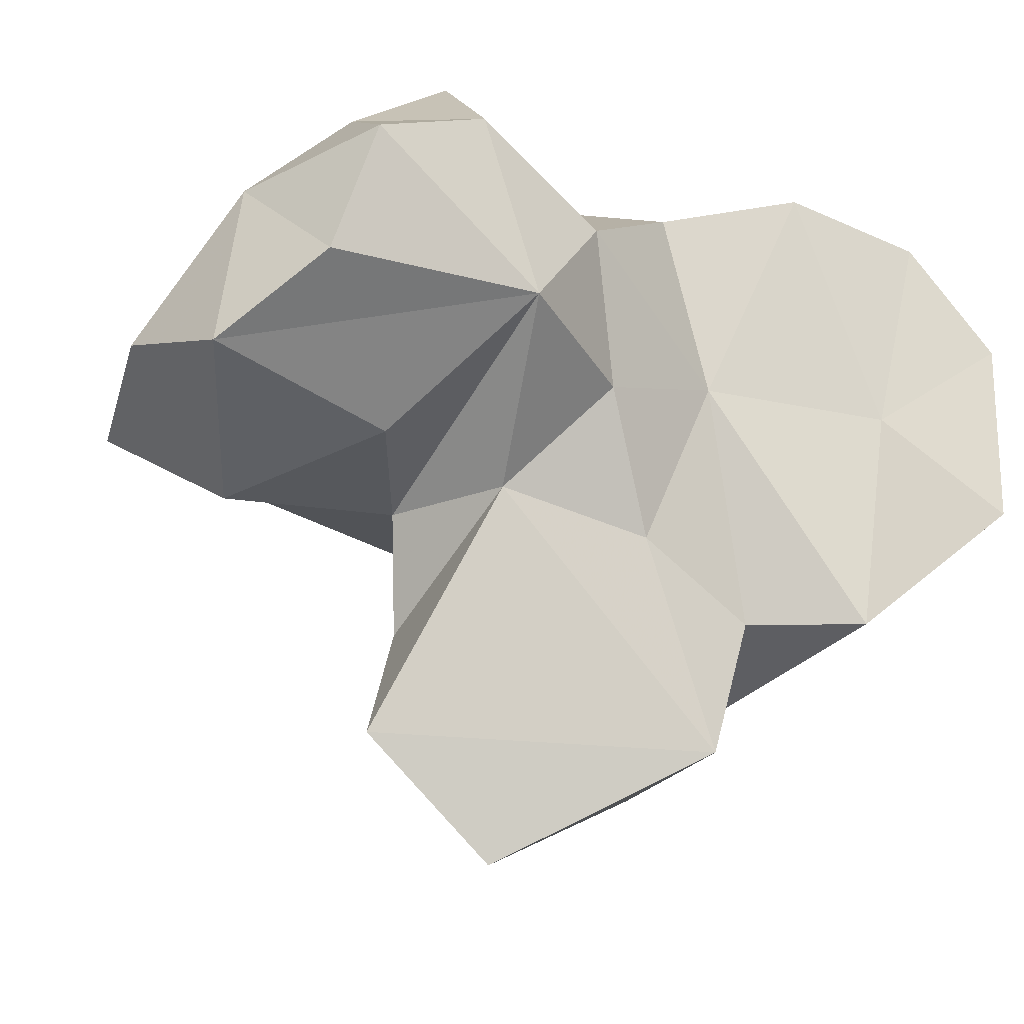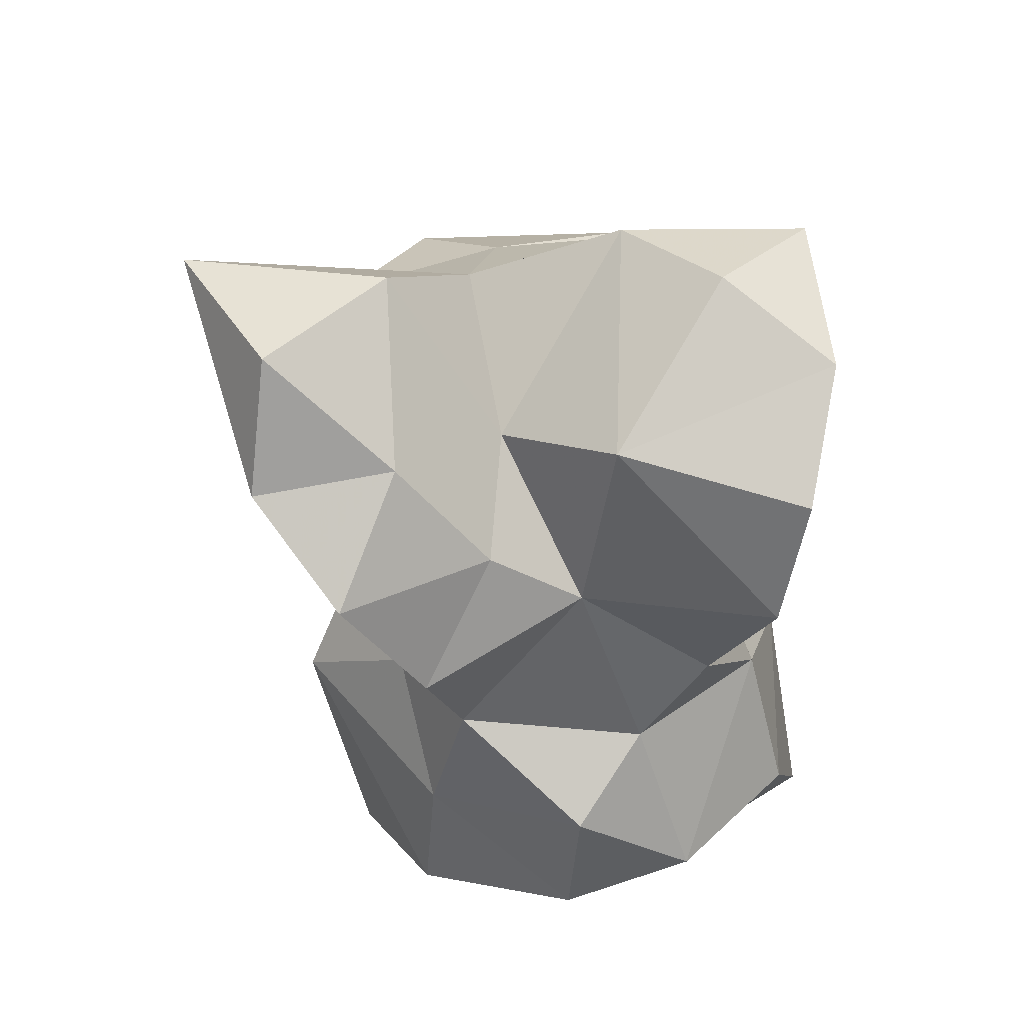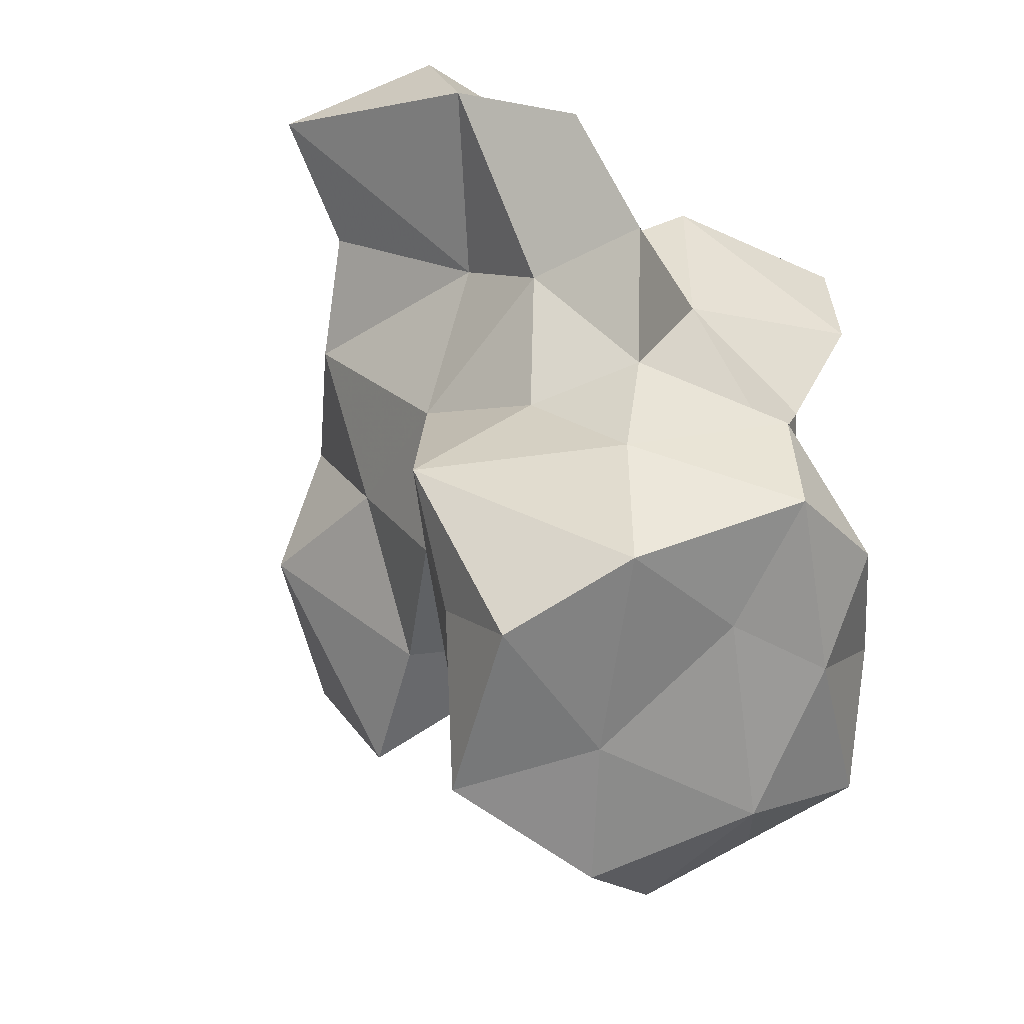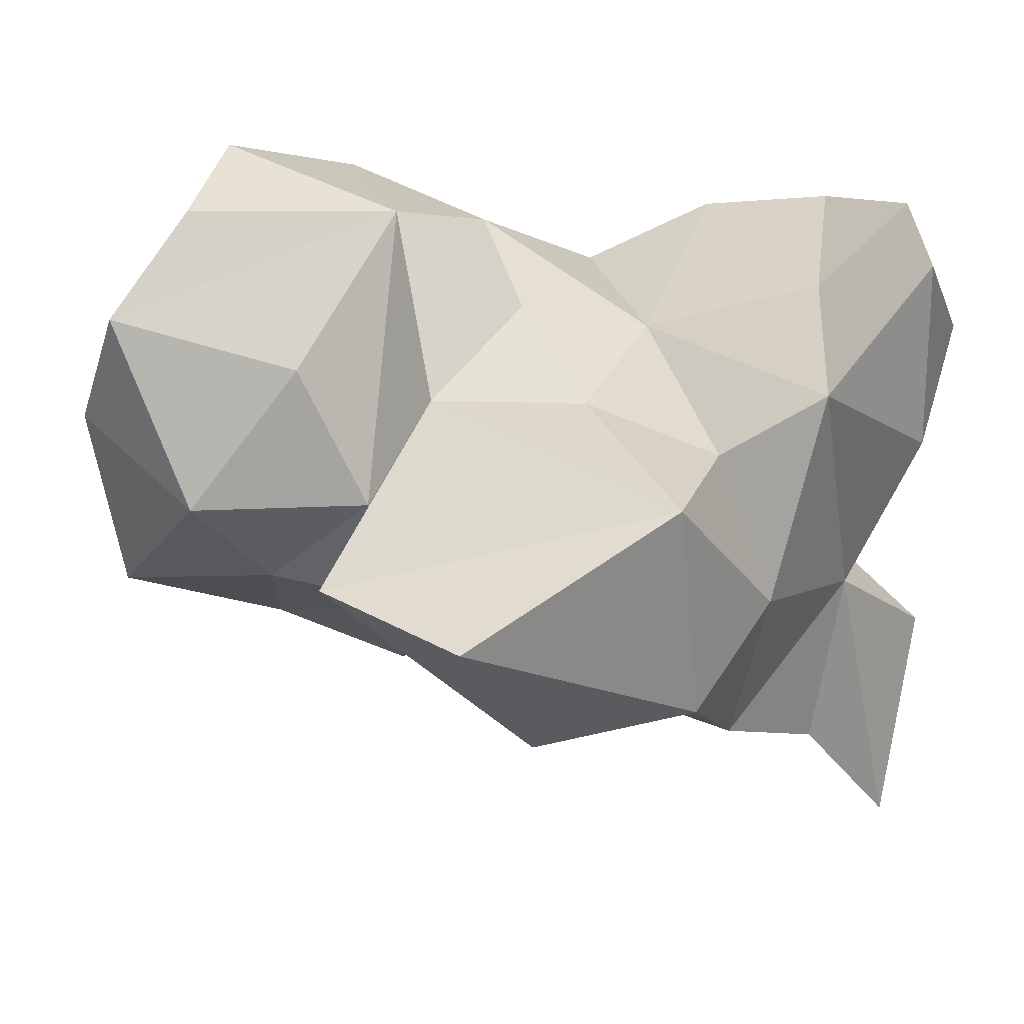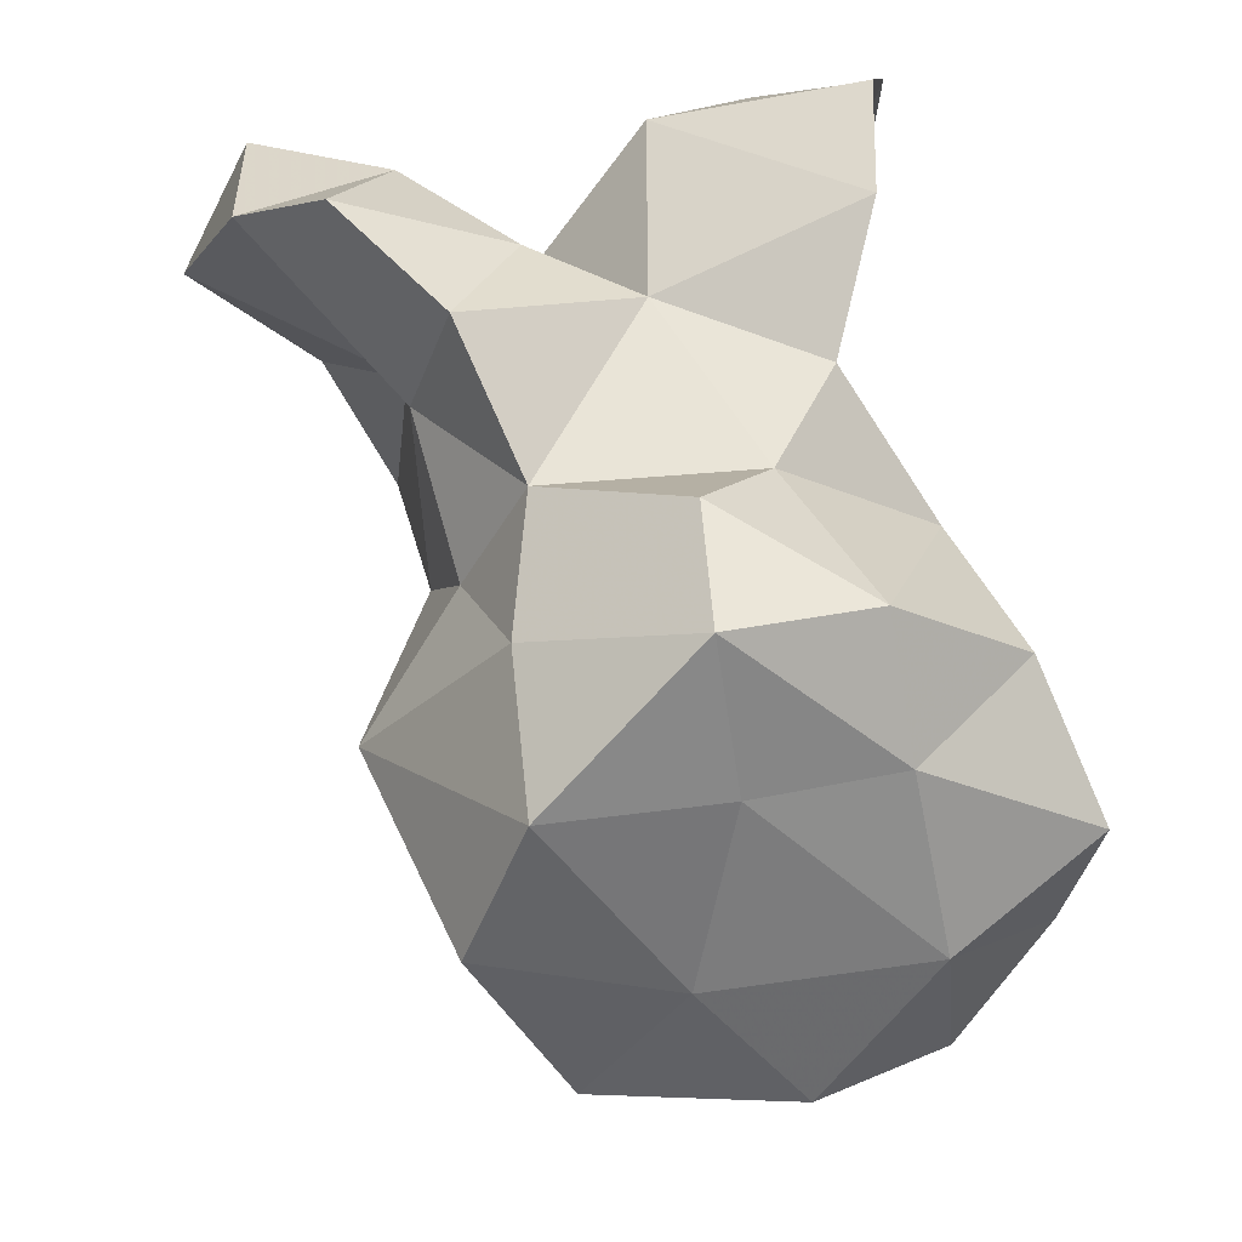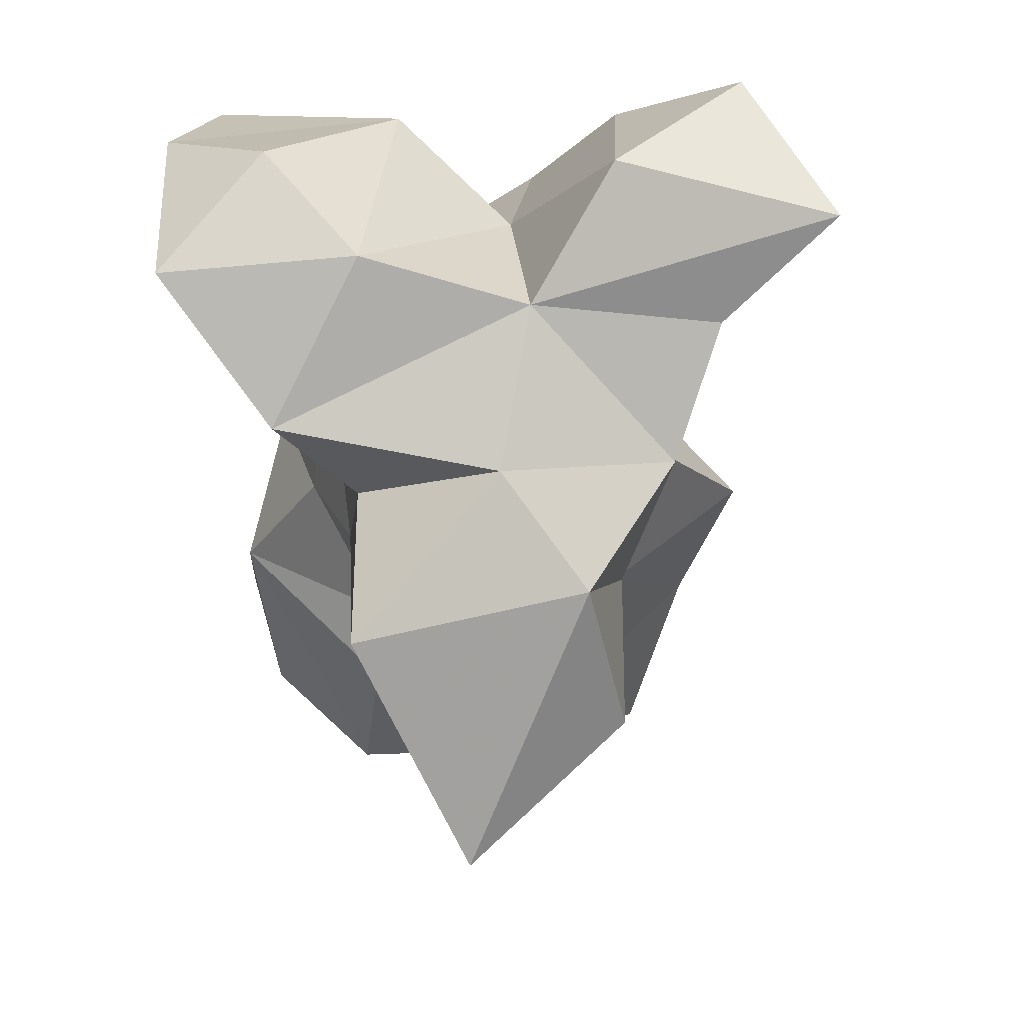
<metadata>
{"format":"obj","ext":"obj","renderer":"f3d","projection":"perspective","resolution":1024,"background":"white","views":[{"elev":-25.8,"azim":62.0,"up":"+Z"},{"elev":53.0,"azim":-3.7,"up":"+Y"},{"elev":-34.3,"azim":-41.3,"up":"+Y"},{"elev":-65.1,"azim":87.6,"up":"+Z"},{"elev":68.5,"azim":-10.5,"up":"+Z"},{"elev":-41.2,"azim":-176.1,"up":"+Z"}]}
</metadata>
<code>
v 0.007619 -0.18 0.2989
v 0.01873 -0.07513 0.2762
v 0.1293 -0.2641 0.2033
v 0.01185 -0.2634 0.1992
v 0.1272 -0.1709 0.2689
v 0.0811 -0.03199 0.2039
v 0.1411 -0.3673 0.0916
v 0.2341 -0.1855 0.1679
v 0.2031 -0.05735 0.1092
v -0.1193 -0.1262 0.2035
v -0.08762 -0.008749 0.191
v -0.1205 0.1129 0.2319
v 0.1435 0.04919 0.1832
v -0.1302 -0.2609 0.2188
v -0.05779 0.1977 0.1549
v -0.0411 0.2396 0.04659
v -0.1377 0.2934 0.1245
v 0.02487 0.137 0.159
v 0.2432 -0.1377 0.001876
v -0.192 0.2227 0.2219
v -0.1577 0.09944 0.1219
v -0.1551 0.1721 0.0206
v -0.236 -0.1227 0.04112
v 0.2682 -0.3001 0.1044
v 0.2194 0.2754 0.1748
v -0.1443 -0.03639 0.1013
v -0.2453 0.3754 0.06036
v -0.2629 0.2737 0.1289
v 0.1951 0.163 0.2102
v -0.0361 -0.3539 0.07127
v -0.189 -0.3142 0.113
v -0.1797 -0.2434 0.02352
v -0.1364 0.3734 -0.02827
v 0.1636 -0.02007 -0.01947
v -0.1646 0.01692 -0.02965
v 0.2497 0.3375 0.06626
v 0.05448 0.3014 0.125
v 0.1557 0.3807 -0.003206
v -0.3172 0.3499 -0.08361
v 0.03968 -0.4234 -0.02296
v 0.1349 0.09796 0.02069
v 0.2376 -0.3275 -0.005019
v 0.1524 -0.3914 -0.06504
v -0.06104 0.2884 -0.1062
v -0.1234 -0.3853 -0.03077
v -0.003703 -0.1539 -0.104
v -0.2188 0.2684 -0.1179
v -0.1178 -0.09819 -0.08406
v -0.09547 -0.2446 -0.07017
v 0.07691 0.3463 -0.09866
v 0.1216 -0.2207 -0.09349
v 0.1864 0.2532 0.004925
v 0.2454 0.3374 -0.09785
v -0.007479 -0.3139 -0.1224
v 0.1171 0.03809 -0.1341
v 0.1045 -0.09909 -0.11
v -0.175 0.183 -0.1936
v 0.1563 0.243 -0.191
v 0.09511 0.154 -0.1867
v -0.125 0.009435 -0.1751
v -0.0303 0.2065 -0.2164
v -0.03955 -0.1331 -0.2041
v 0.01785 -0.1836 -0.3238
v 0.1002 0.1135 -0.3176
v -0.09963 0.141 -0.2959
v -0.123 0.0006093 -0.3264
v 0.0142 -0.06478 -0.4227
f 67 63 66
f 67 66 65
f 63 62 66
f 63 67 64
f 62 63 56
f 64 67 65
f 65 66 60
f 61 59 64
f 65 61 64
f 65 60 57
f 66 62 60
f 57 61 65
f 64 59 55
f 64 55 56
f 63 64 56
f 59 58 41
f 44 61 57
f 48 35 60
f 50 38 53
f 58 50 53
f 55 59 41
f 58 59 61
f 41 34 55
f 56 55 34
f 54 49 46
f 62 56 46
f 62 46 48
f 62 48 60
f 36 52 53
f 52 58 53
f 57 47 44
f 58 61 44
f 50 58 44
f 54 46 51
f 45 54 40
f 39 44 47
f 33 44 39
f 58 52 41
f 35 57 60
f 51 43 54
f 43 40 54
f 48 46 49
f 44 16 50
f 37 50 16
f 49 54 45
f 49 32 48
f 49 45 32
f 56 34 19
f 33 16 44
f 47 57 22
f 39 47 22
f 57 35 22
f 35 48 23
f 43 51 19
f 43 19 42
f 45 40 30
f 45 30 31
f 43 7 40
f 7 30 40
f 38 36 53
f 38 50 37
f 36 38 37
f 23 26 35
f 23 48 32
f 56 19 46
f 19 51 46
f 35 26 21
f 31 32 45
f 33 17 16
f 52 29 41
f 7 43 42
f 24 7 42
f 37 25 36
f 52 36 25
f 52 25 29
f 28 39 22
f 28 17 27
f 39 28 27
f 17 33 27
f 39 27 33
f 18 15 12
f 11 21 26
f 19 24 42
f 21 22 35
f 41 13 9
f 9 34 41
f 18 29 37
f 29 25 37
f 16 18 37
f 19 8 24
f 19 9 8
f 23 32 31
f 26 23 10
f 11 18 12
f 22 21 28
f 21 12 20
f 20 28 21
f 17 28 20
f 13 6 9
f 11 6 18
f 19 34 9
f 6 13 18
f 17 20 15
f 17 15 16
f 18 16 15
f 14 31 30
f 29 13 41
f 29 18 13
f 24 8 3
f 15 20 12
f 11 12 21
f 31 14 23
f 14 10 23
f 14 30 4
f 11 26 10
f 9 6 5
f 5 8 9
f 7 24 3
f 7 4 30
f 7 3 4
f 10 2 11
f 11 2 6
f 3 8 5
f 14 1 10
f 5 1 3
f 14 4 1
f 1 4 3
f 1 2 10
f 6 2 5
f 1 5 2

</code>
